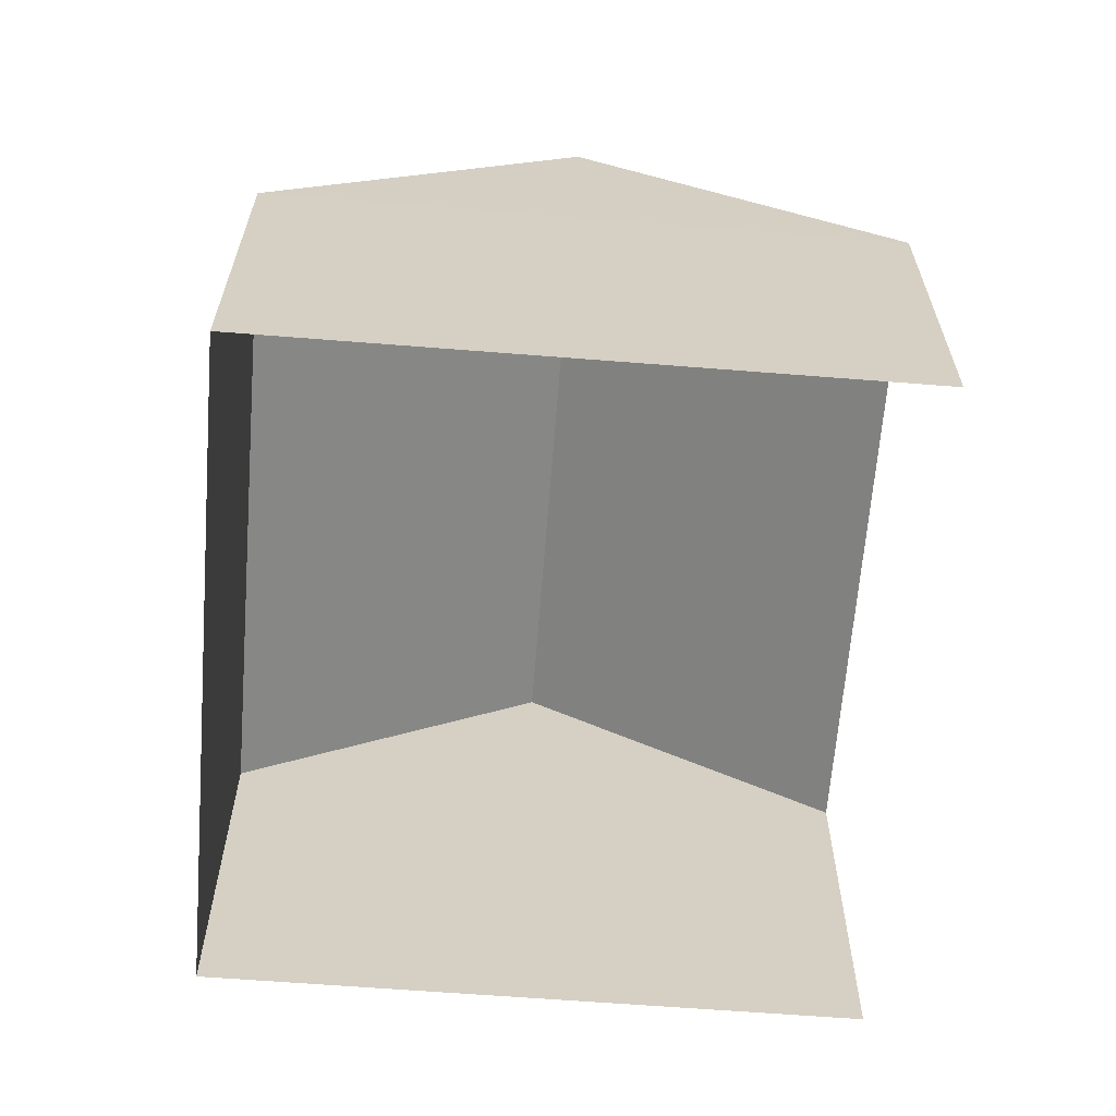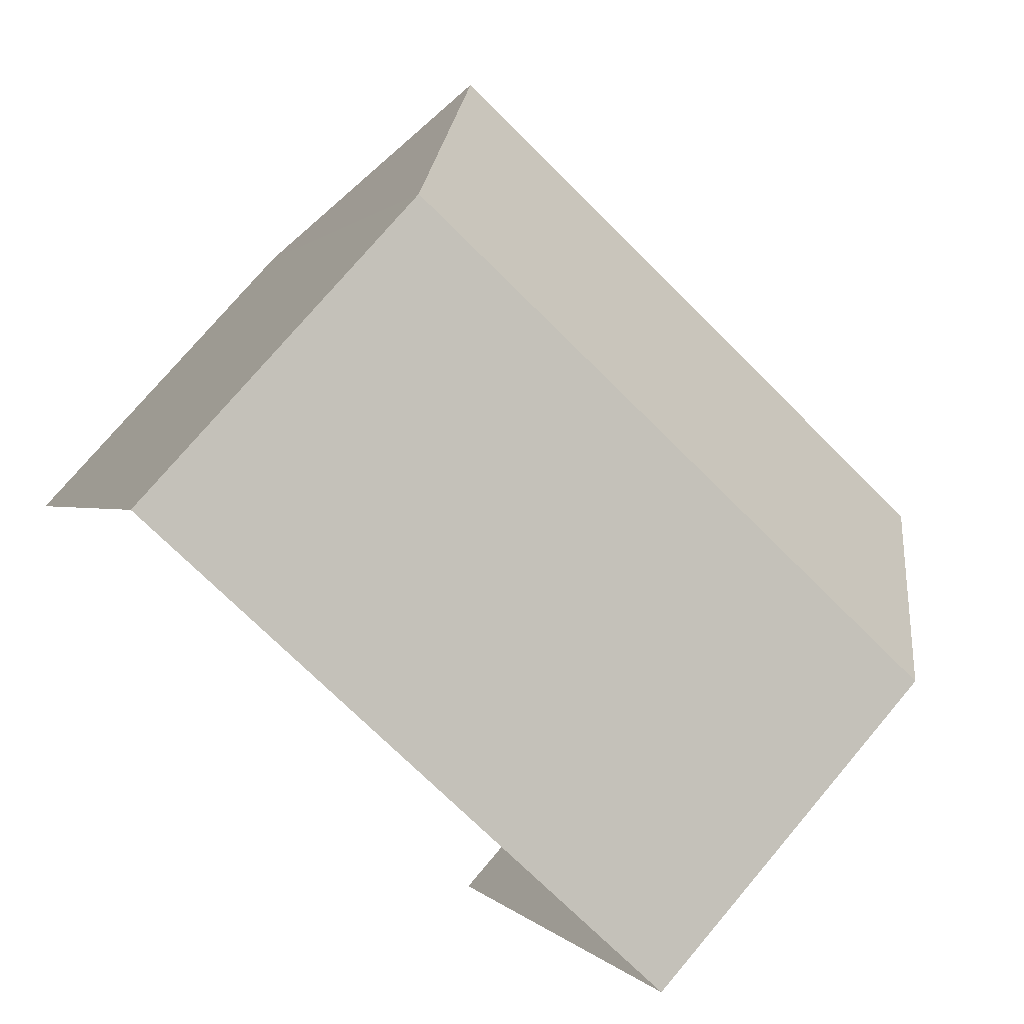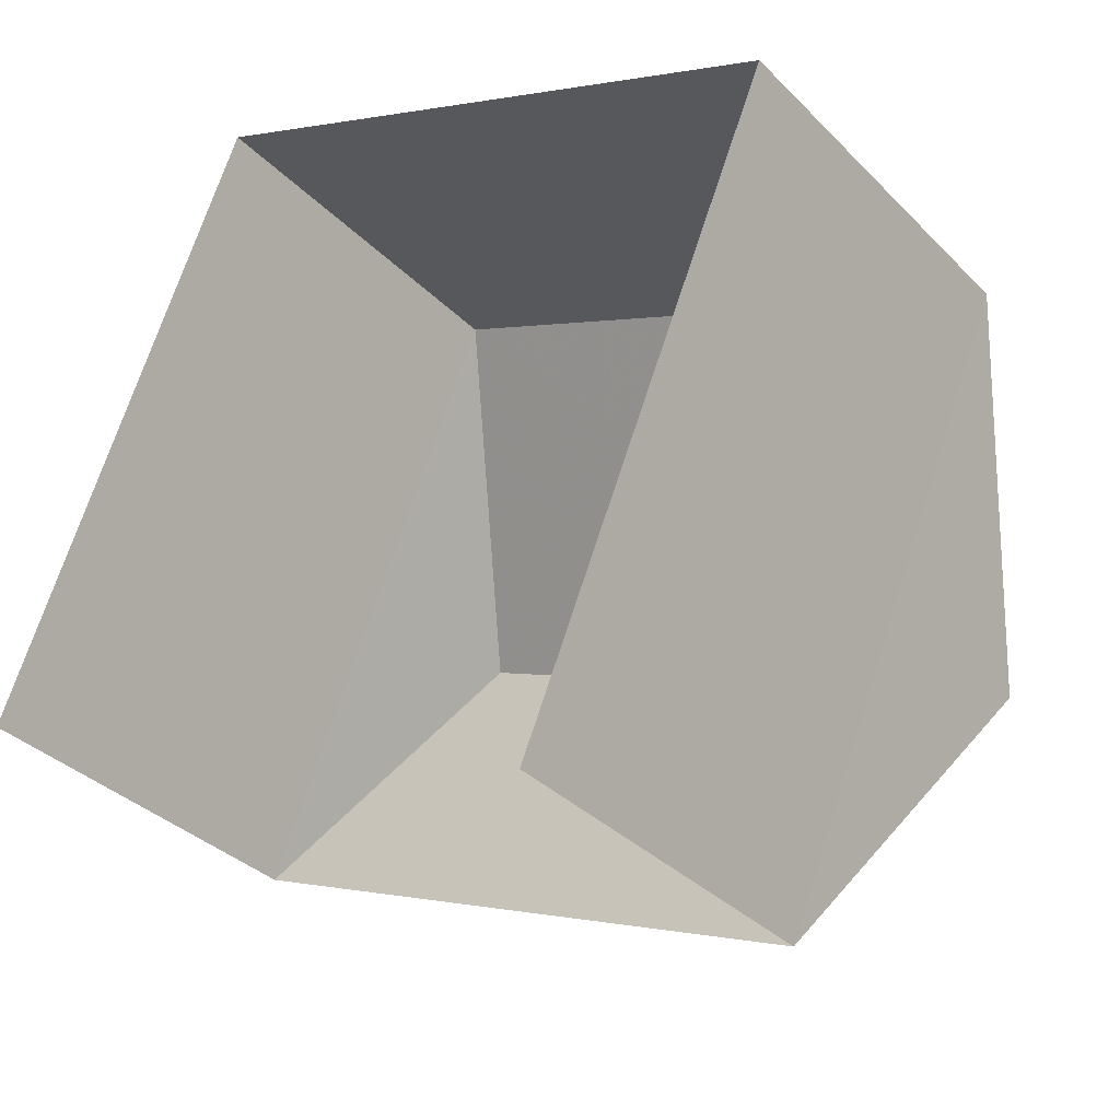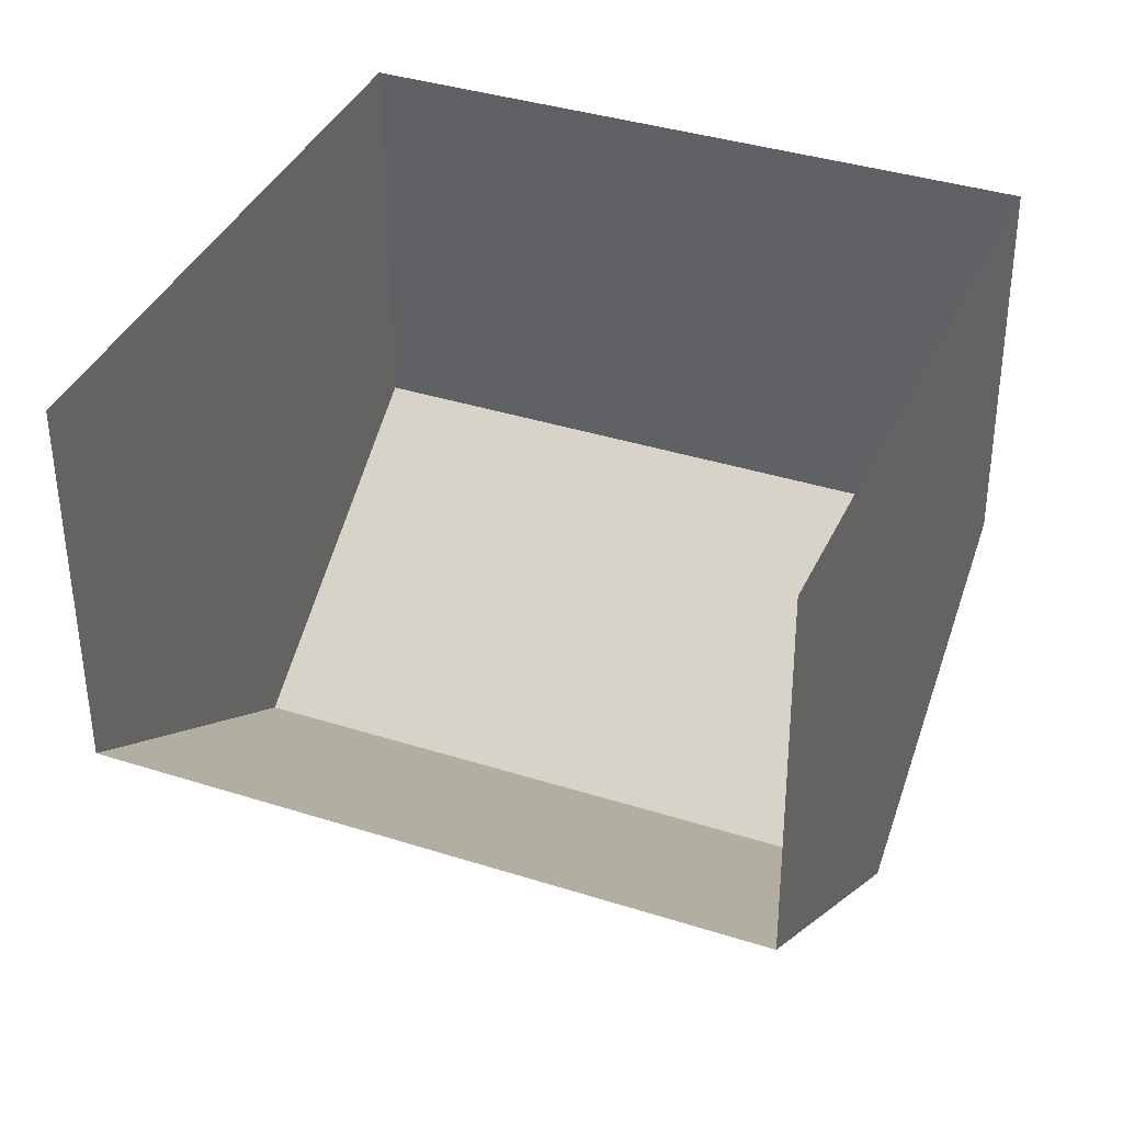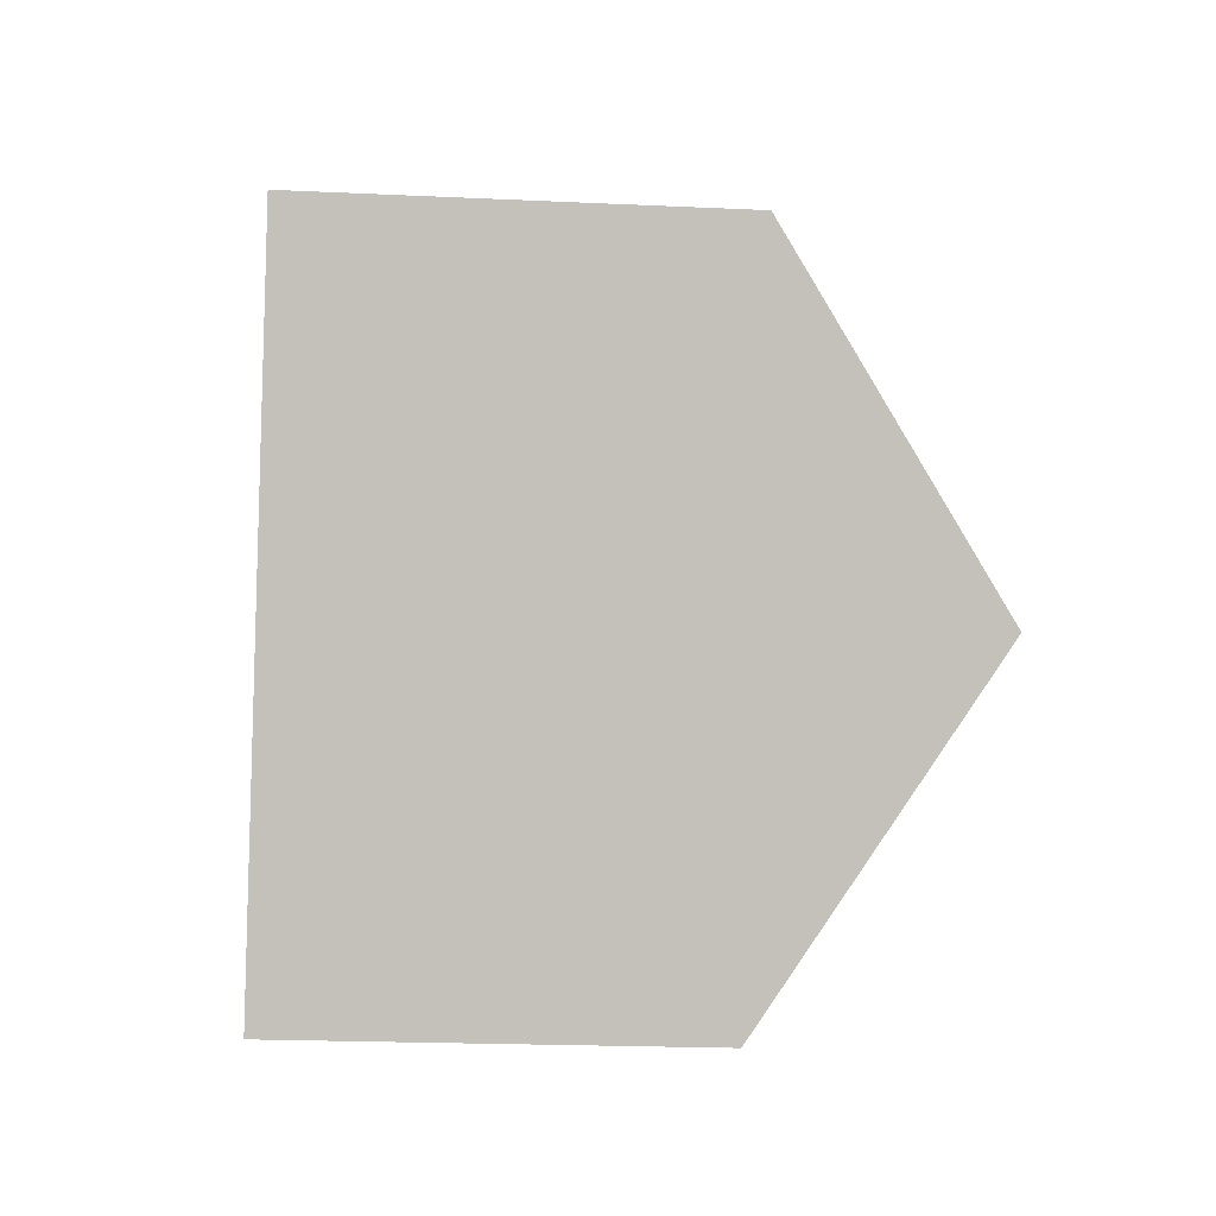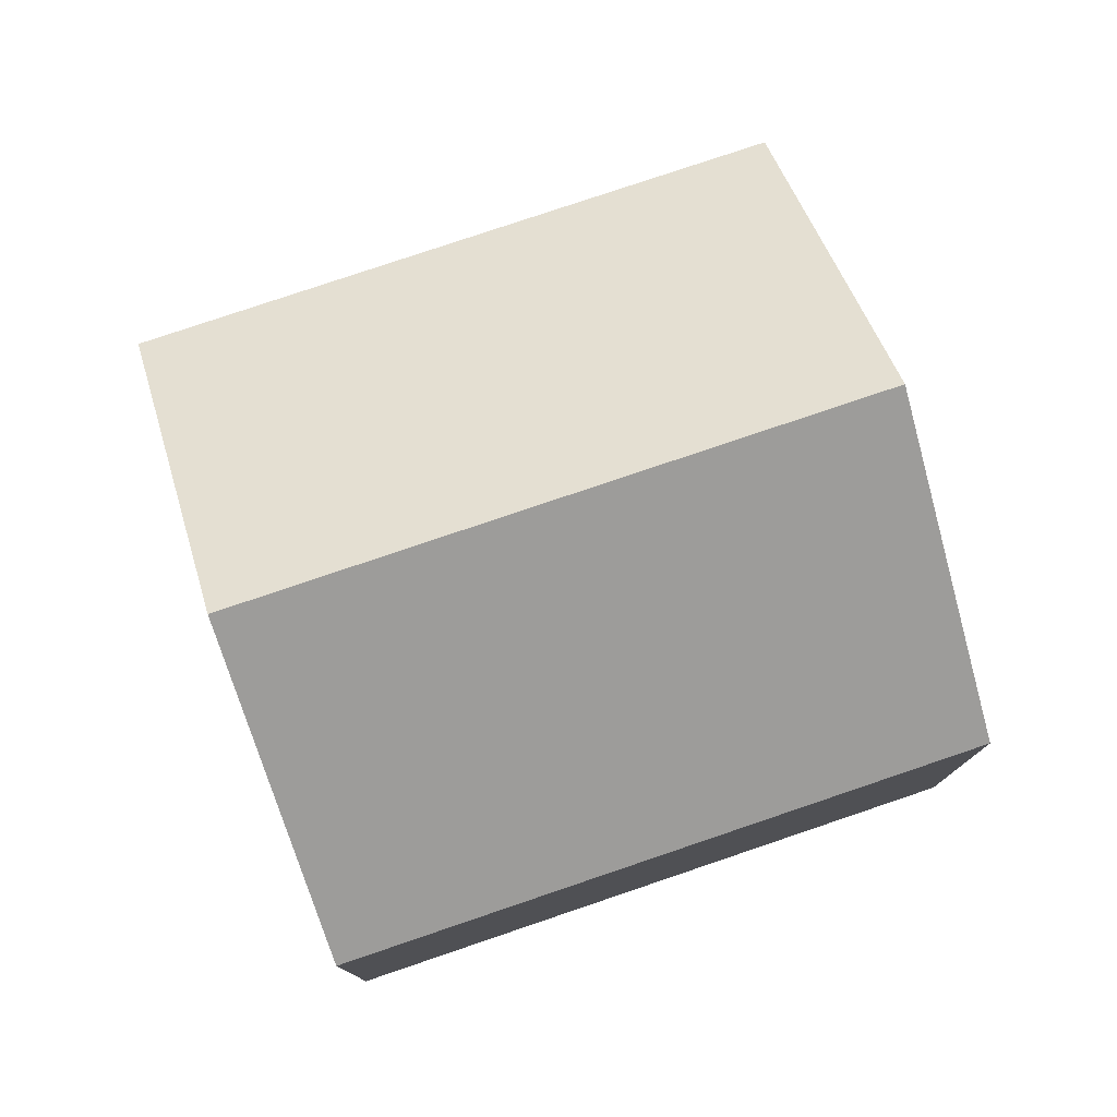
<metadata>
{"format":"obj","ext":"obj","renderer":"f3d","projection":"perspective","resolution":1024,"background":"white","views":[{"elev":-64.3,"azim":-72.0,"up":"+Z"},{"elev":75.5,"azim":-139.9,"up":"+Y"},{"elev":-34.0,"azim":-143.1,"up":"+Y"},{"elev":-52.2,"azim":-179.6,"up":"+Y"},{"elev":-19.9,"azim":-95.0,"up":"+Y"},{"elev":78.5,"azim":-176.2,"up":"+Z"}]}
</metadata>
<code>
v -2.199e+05 -1.238e+05 35.24
v -2.199e+05 -1.238e+05 35.24
v -2.199e+05 -1.238e+05 35.24
v -2.199e+05 -1.238e+05 35.24
v -2.199e+05 -1.238e+05 40.53
v -2.199e+05 -1.238e+05 40.53
v -2.199e+05 -1.238e+05 43.39
v -2.199e+05 -1.238e+05 43.39
v -2.199e+05 -1.238e+05 40.53
v -2.199e+05 -1.238e+05 40.53
f 1 2 3
f 4 1 3
f 5 3 2
f 6 5 2
f 5 6 7
f 8 5 7
f 9 10 8
f 7 9 8
f 4 3 10
f 10 5 8
f 10 3 5
f 9 1 4
f 10 9 4
f 2 1 6
f 6 9 7
f 6 1 9

</code>
